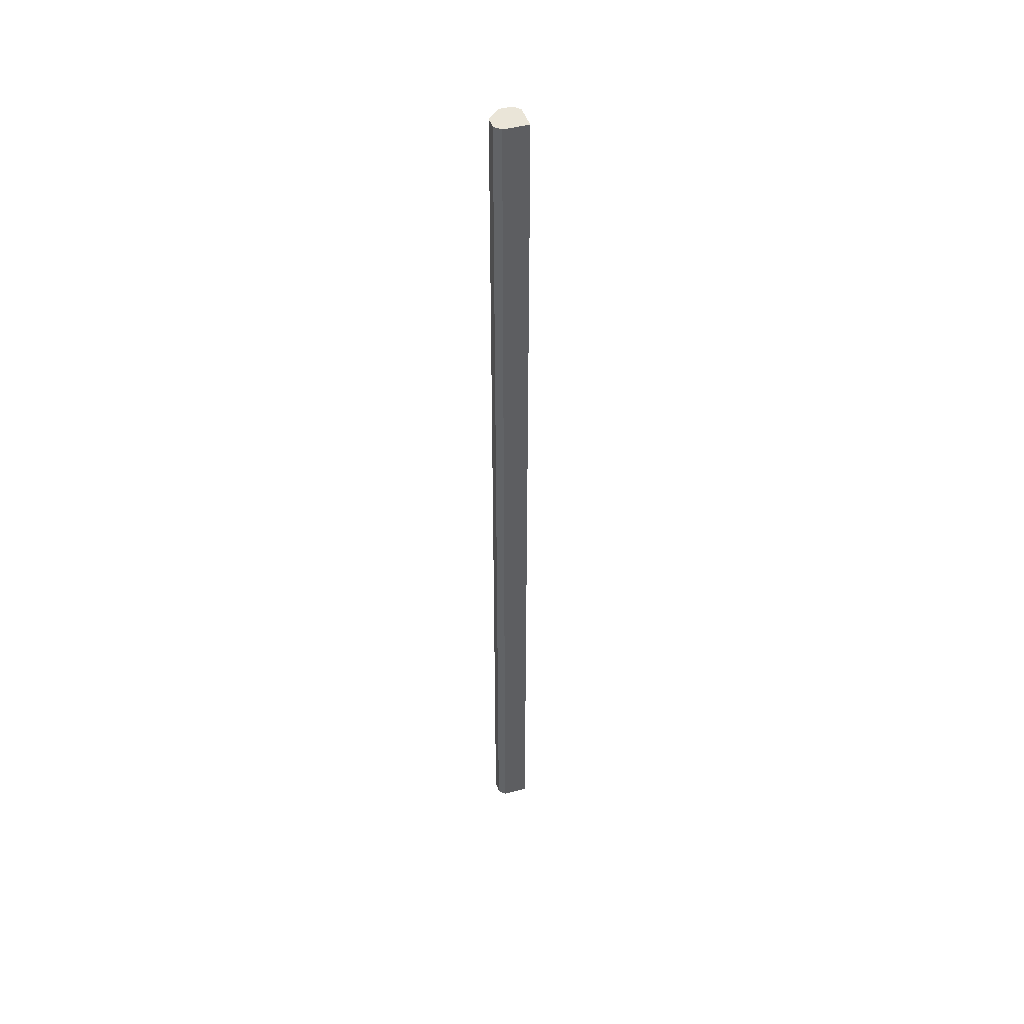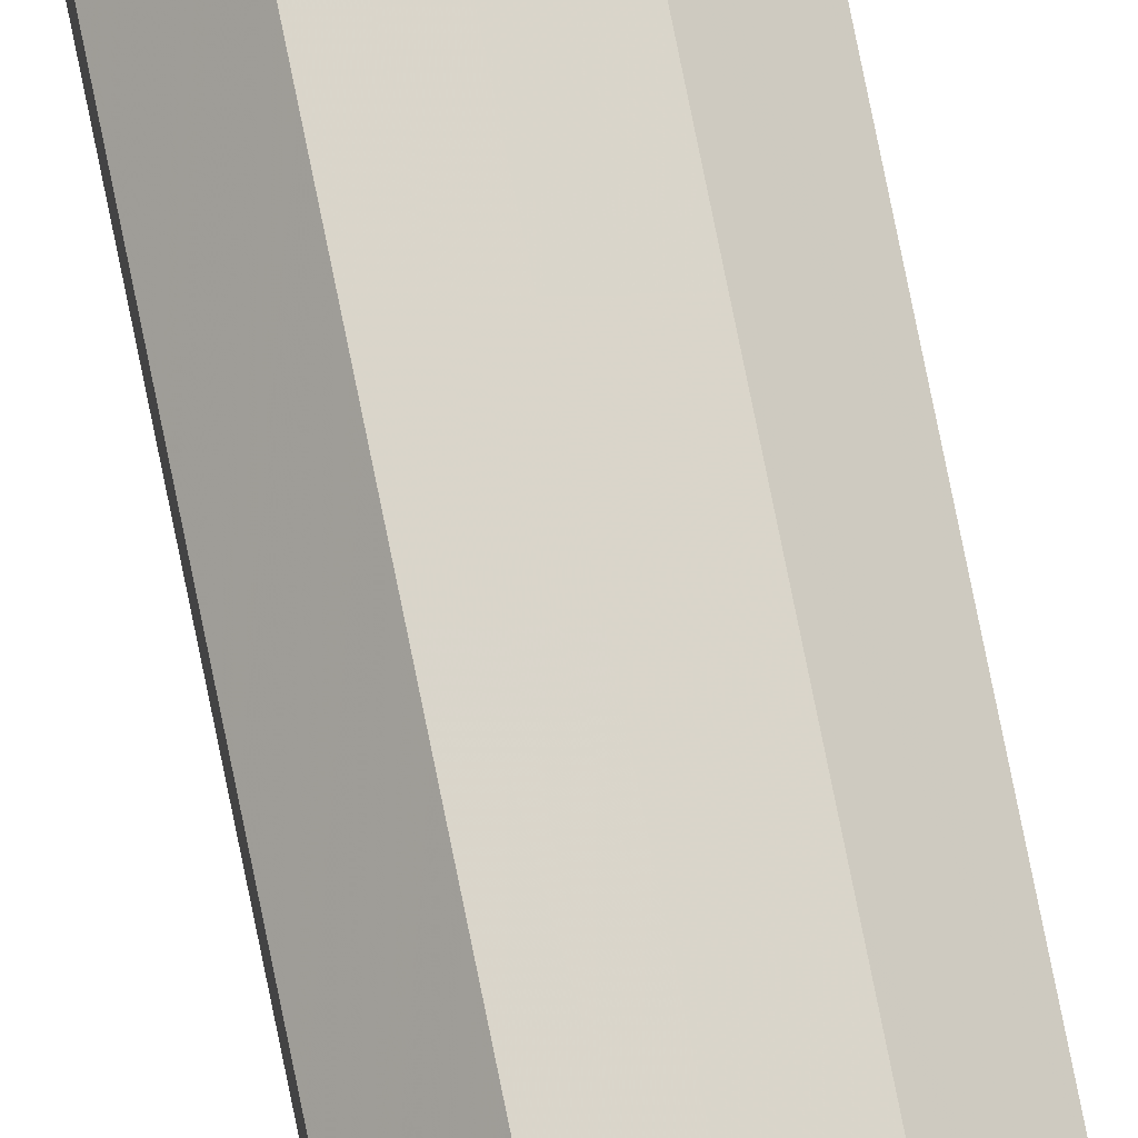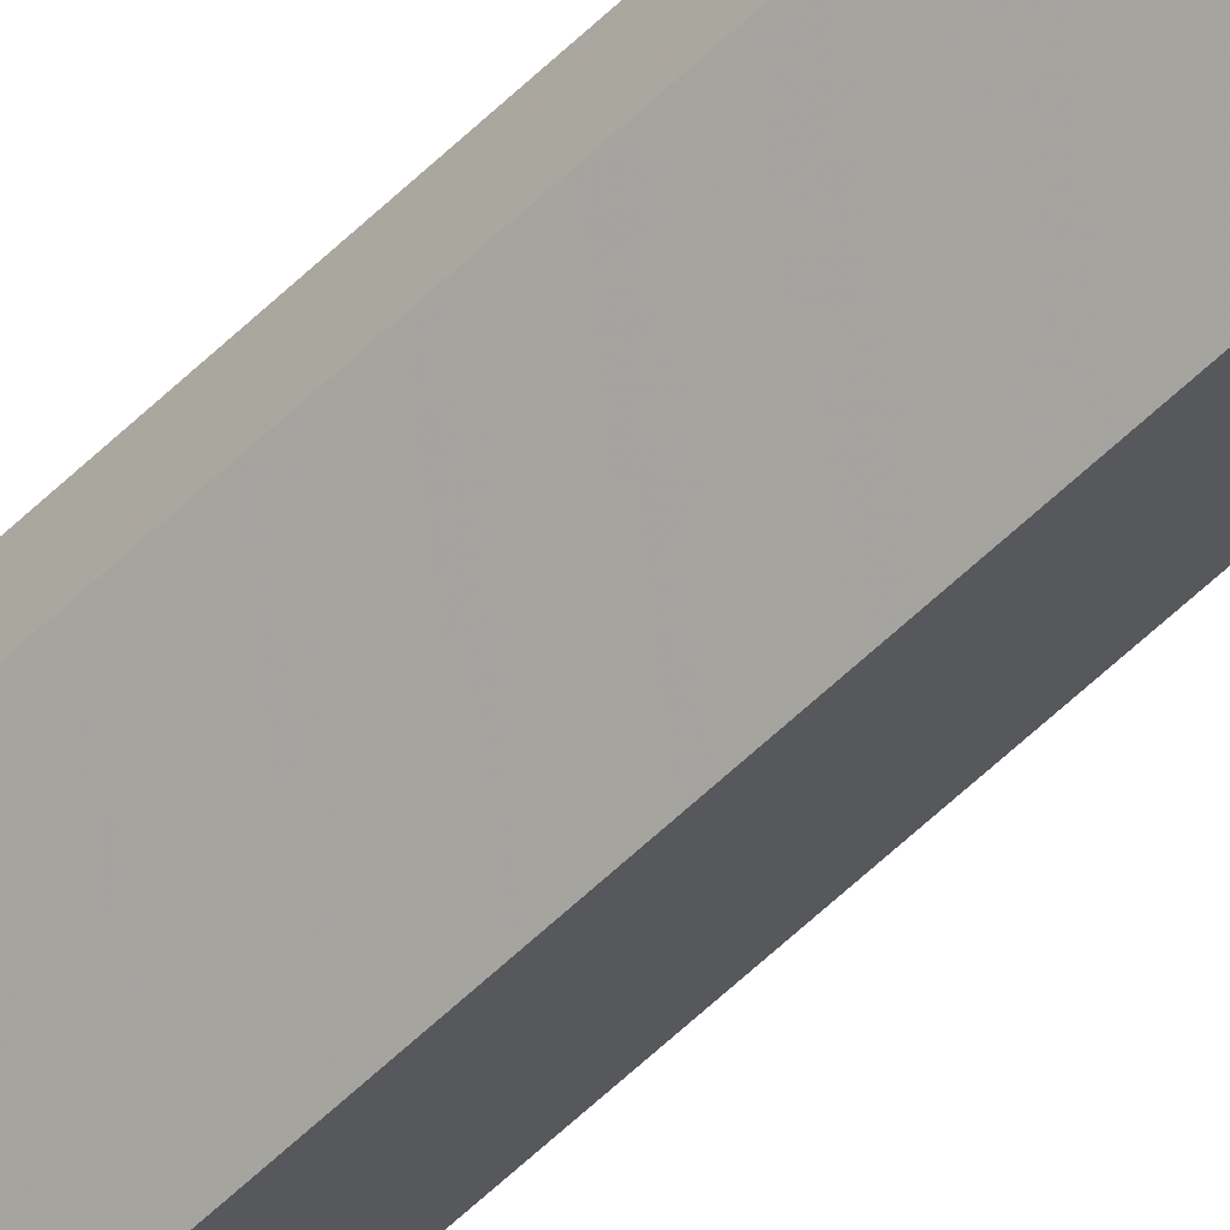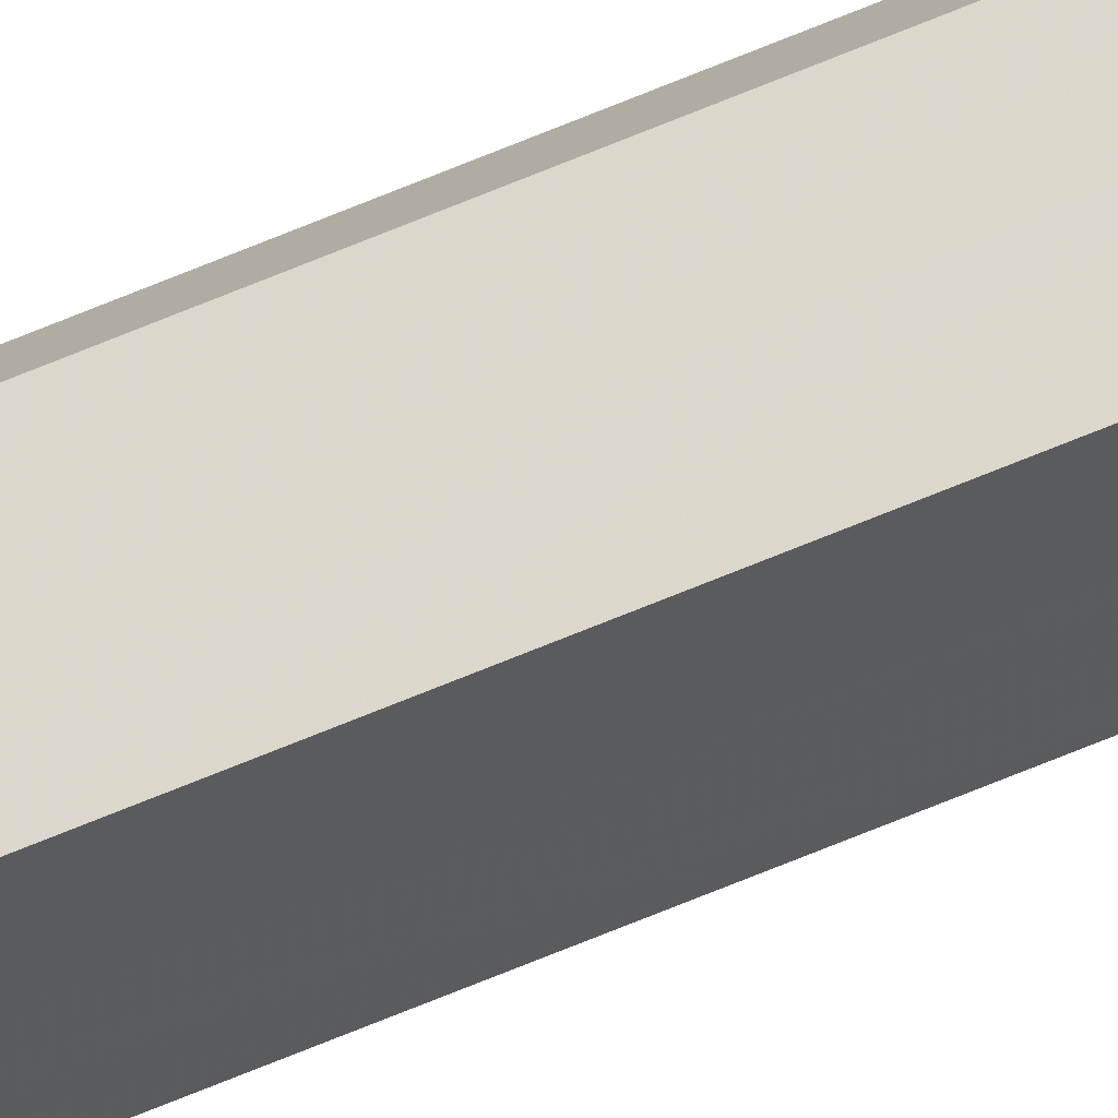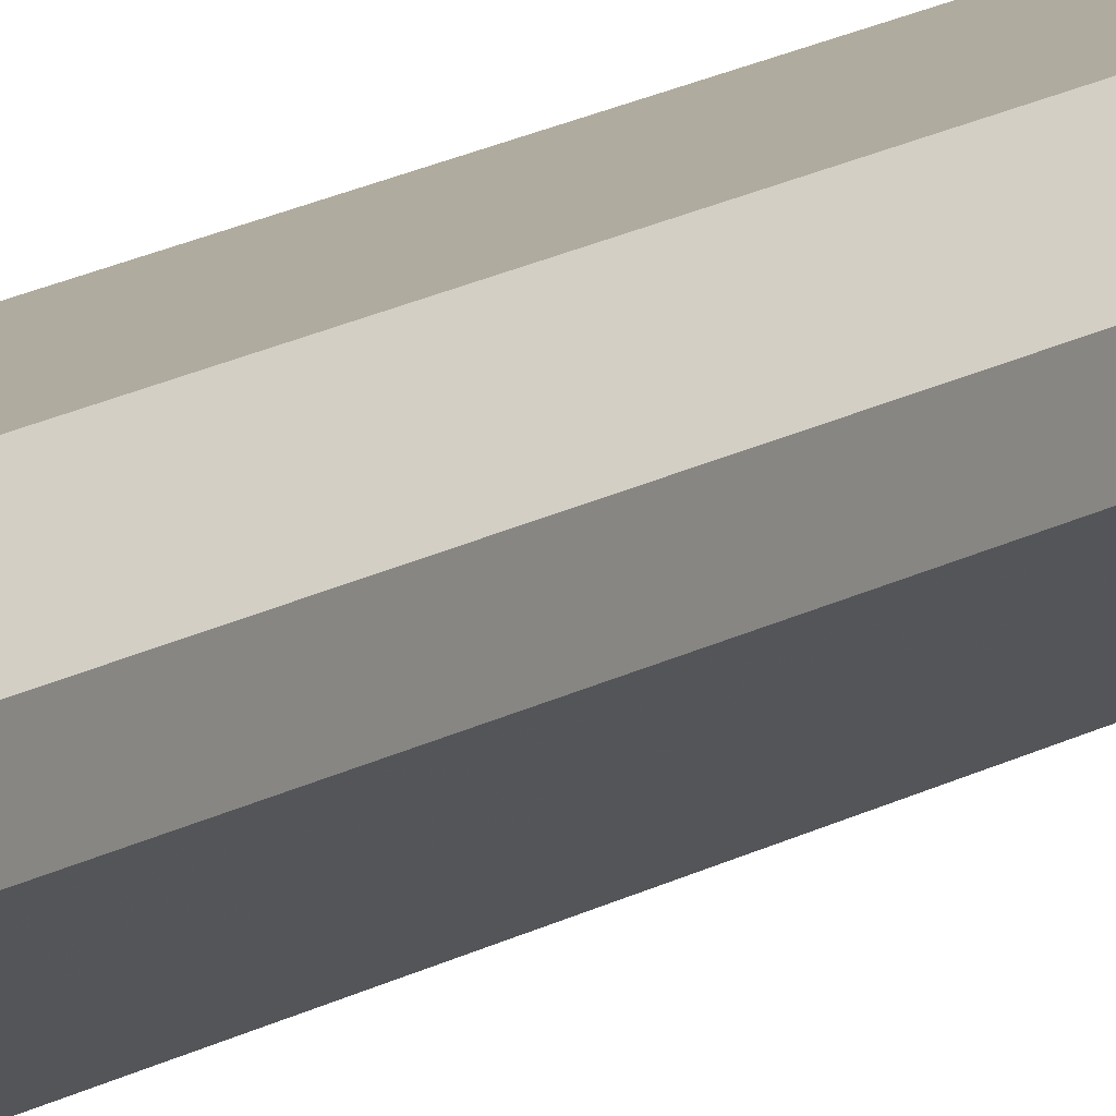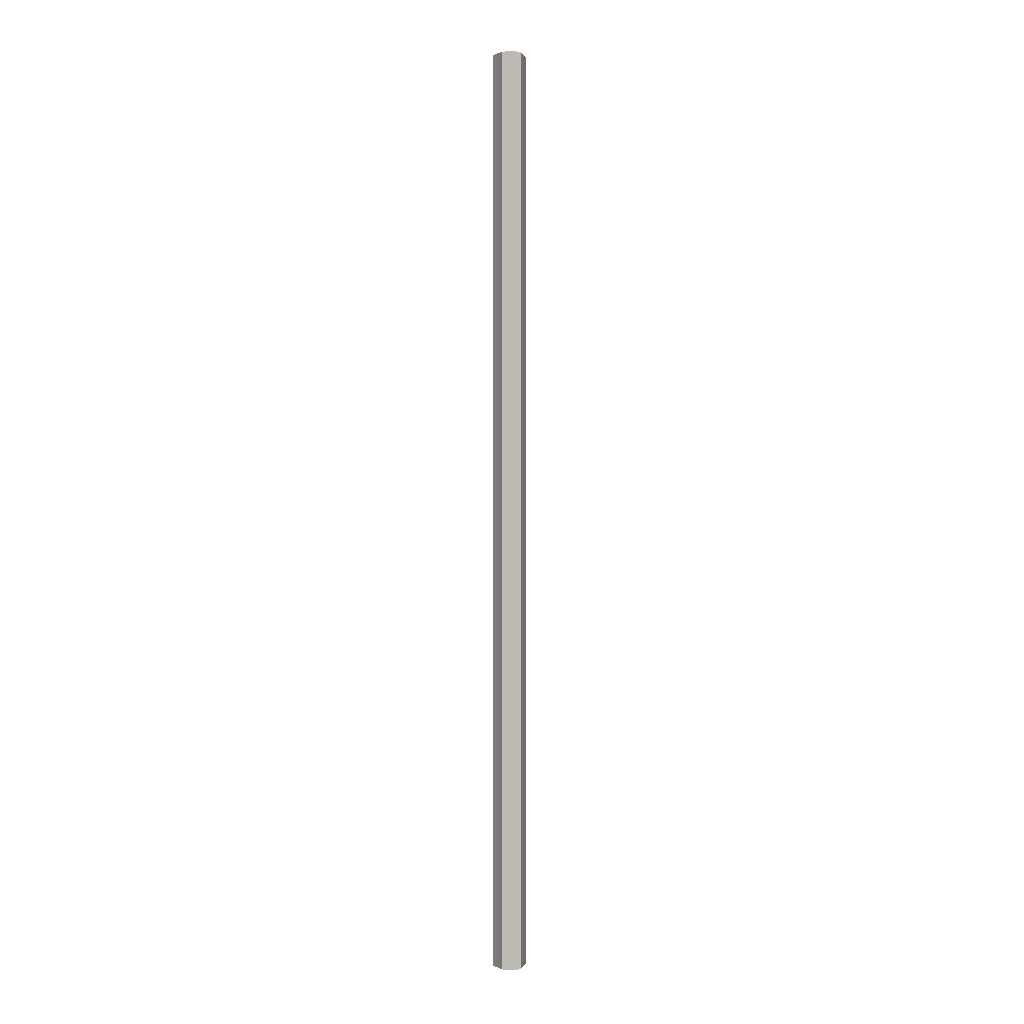
<metadata>
{"format":"obj","ext":"obj","renderer":"f3d","projection":"perspective","resolution":1024,"background":"white","views":[{"elev":45.1,"azim":-62.4,"up":"+Z"},{"elev":74.2,"azim":-11.3,"up":"+Y"},{"elev":-51.7,"azim":-42.6,"up":"+Y"},{"elev":-77.8,"azim":-68.3,"up":"+Y"},{"elev":9.6,"azim":-153.7,"up":"+Y"},{"elev":0.8,"azim":-121.6,"up":"+Z"}]}
</metadata>
<code>
o 782
v 2157 1876 10
v 2157 1876 10
v 2157 1876 11.07
v 2157 1876 10
v 2157 1876 11.07
v 2157 1876 10
v 2157 1876 11.07
v 2157 1876 10
v 2157 1876 11.07
v 2157 1876 10
v 2157 1876 11.07
v 2157 1876 10
v 2157 1876 11.07
v 2157 1876 10
v 2157 1876 11.07
v 2157 1876 10
v 2157 1876 11.07
v 2157 1876 10
v 2157 1876 11.07
v 2157 1876 10
v 2157 1876 11.07
v 2157 1876 10
v 2157 1876 11.07
v 2157 1876 10
v 2157 1876 11.07
v 2157 1876 10
v 2157 1876 11.07
v 2157 1876 10
v 2157 1876 11.07
v 2157 1876 10
v 2157 1876 11.07
v 2157 1876 10
v 2157 1876 11.07
v 2157 1876 10
v 2157 1876 11.07
v 2157 1876 10
v 2157 1876 11.07
v 2157 1876 10
v 2157 1876 11.07
v 2157 1876 10
v 2157 1876 11.07
v 2157 1876 10
v 2157 1876 10
v 2157 1876 10
v 2157 1876 10
v 2157 1876 10
v 2157 1876 10
v 2157 1876 10
v 2157 1876 10
v 2157 1876 10
v 2157 1876 10
v 2157 1876 11.07
v 2157 1876 11.07
v 2157 1876 11.07
v 2157 1876 11.07
v 2157 1876 11.07
v 2157 1876 11.07
v 2157 1876 11.07
v 2157 1876 11.07
v 2157 1876 11.07
v 2157 1876 11.07
v 2157 1876 11.07
f 1 2 3
f 2 4 5
f 6 1 7
f 4 8 9
f 10 6 11
f 8 12 13
f 12 14 15
f 16 10 17
f 18 16 19
f 20 18 21
f 21 22 23
f 23 24 25
f 25 26 27
f 27 28 29
f 29 30 31
f 31 32 33
f 33 34 35
f 35 36 37
f 37 38 39
f 39 40 41
f 42 40 43
f 42 44 40
f 42 43 45
f 42 46 44
f 42 45 47
f 42 48 46
f 42 47 49
f 42 50 48
f 42 49 51
f 42 51 50
f 52 53 54
f 52 55 53
f 52 54 56
f 52 57 55
f 52 56 58
f 52 59 57
f 52 58 60
f 52 61 59
f 52 60 62
f 52 62 61

</code>
